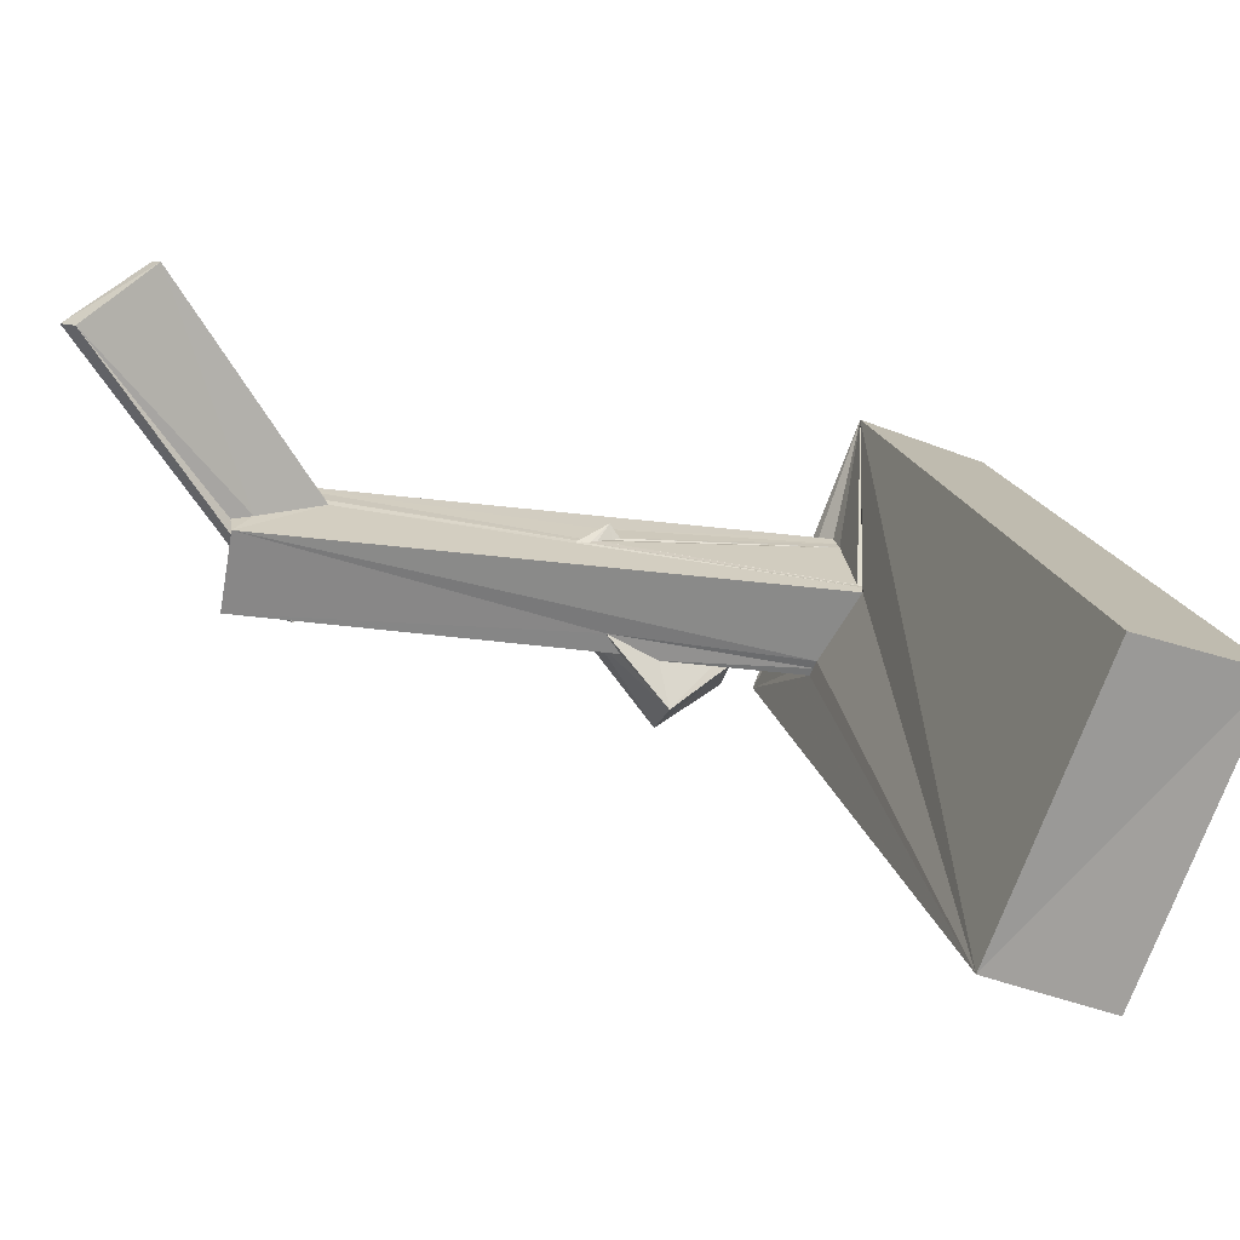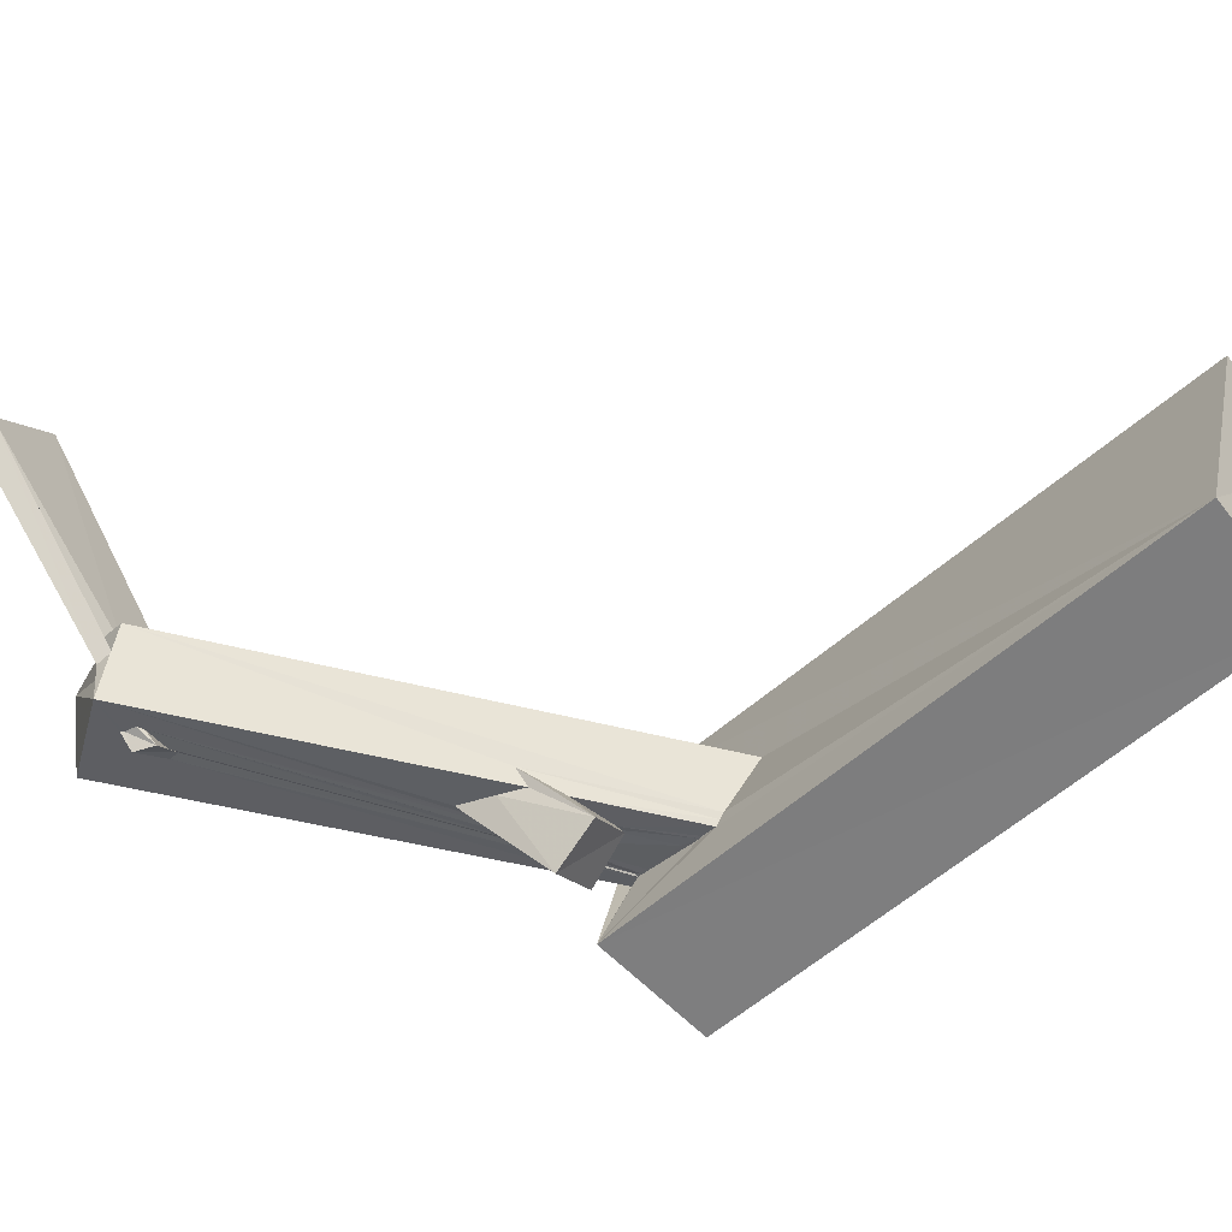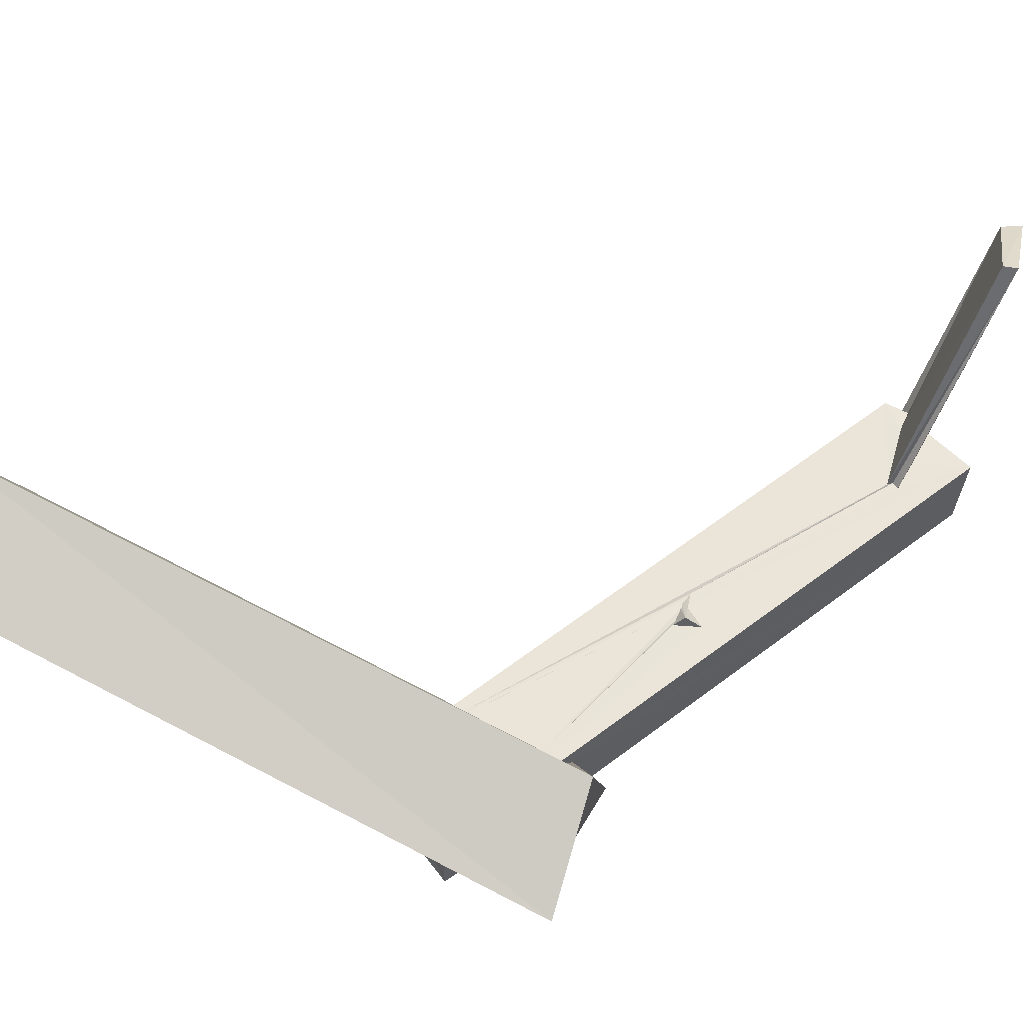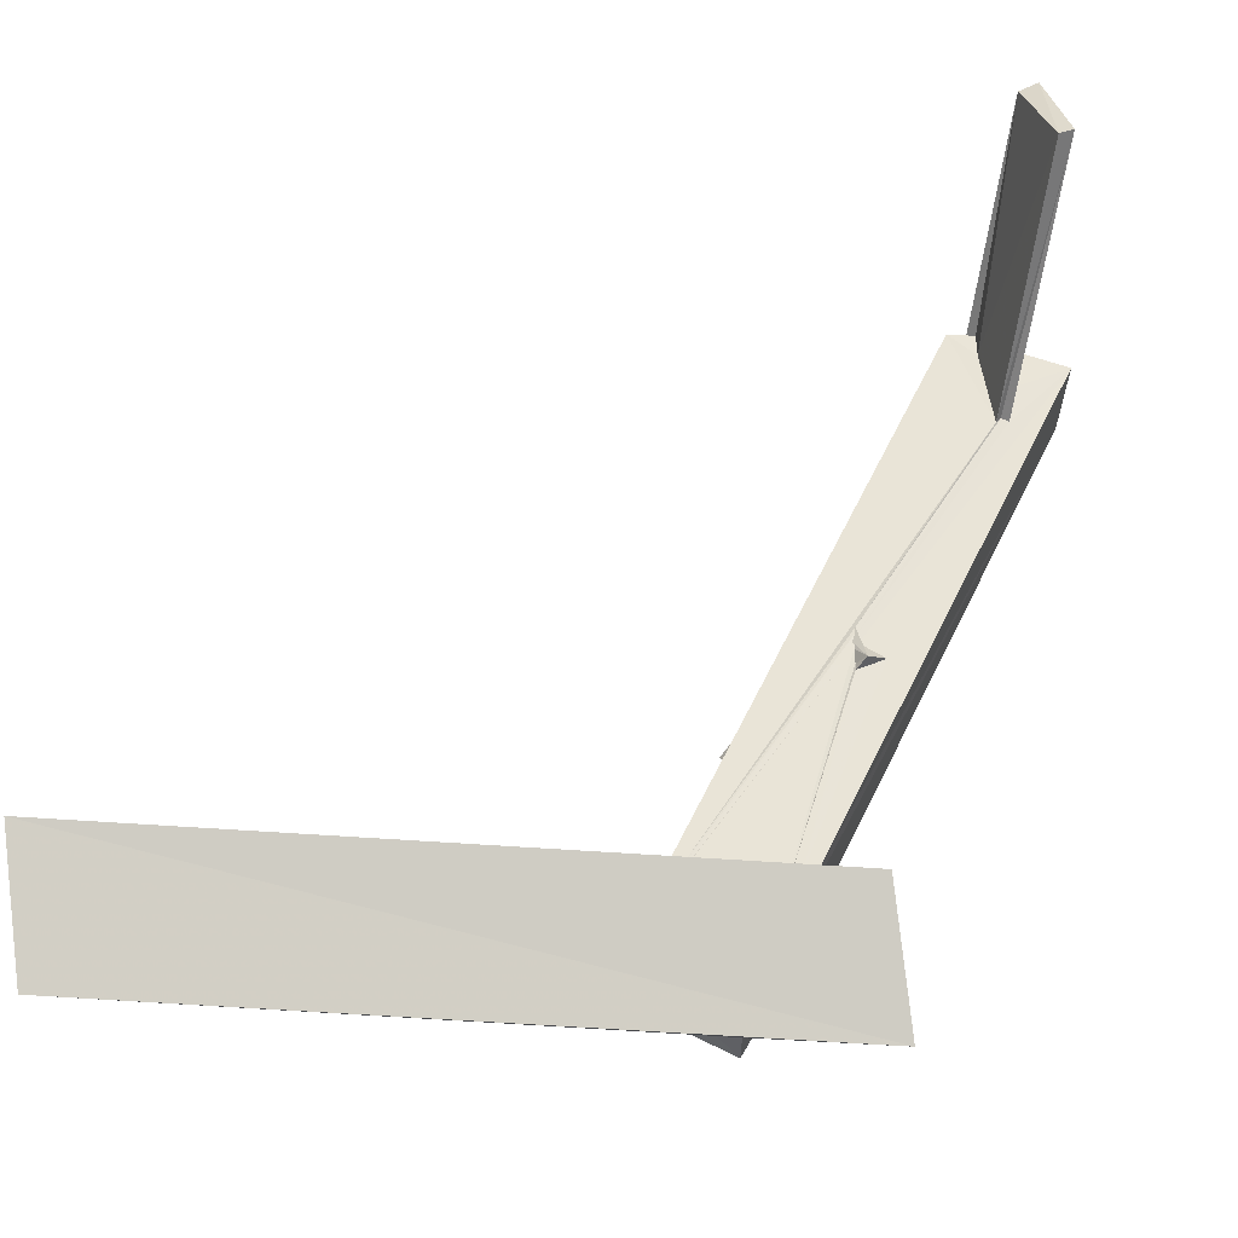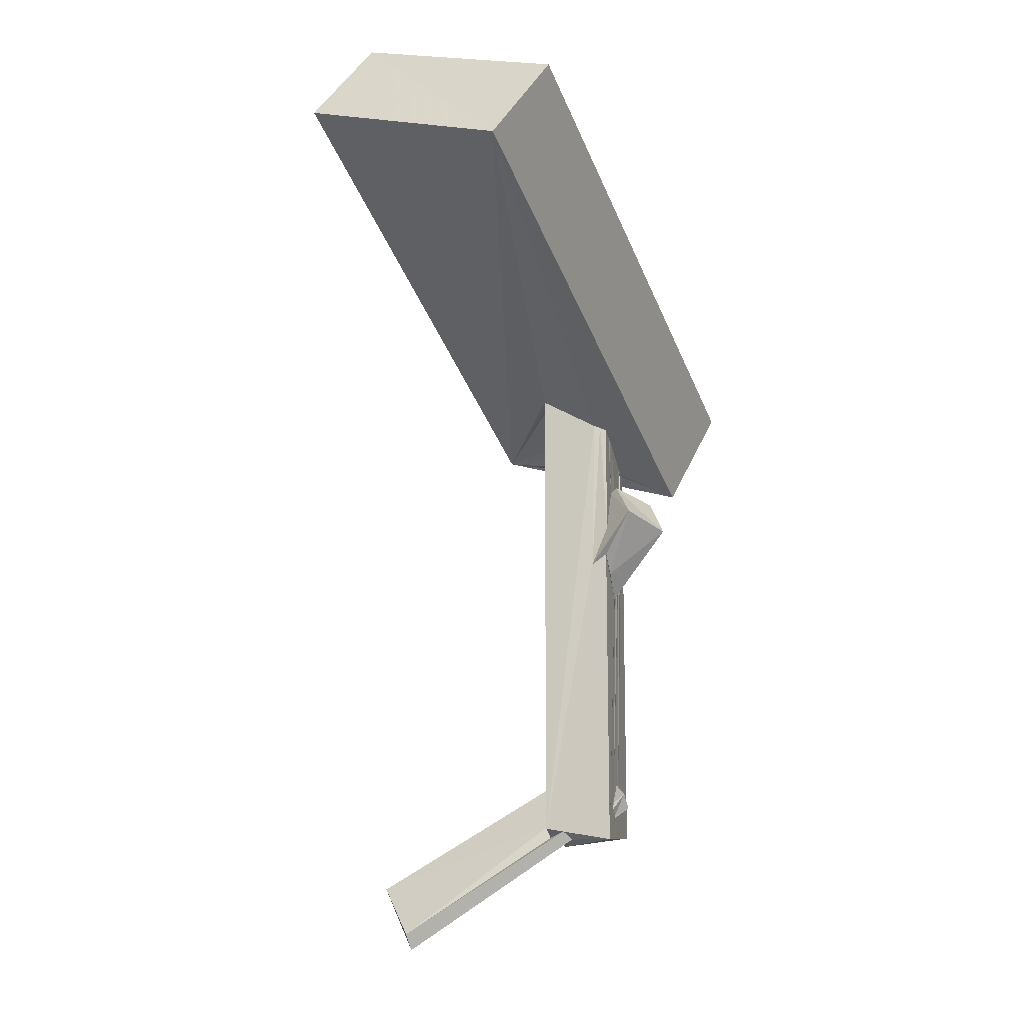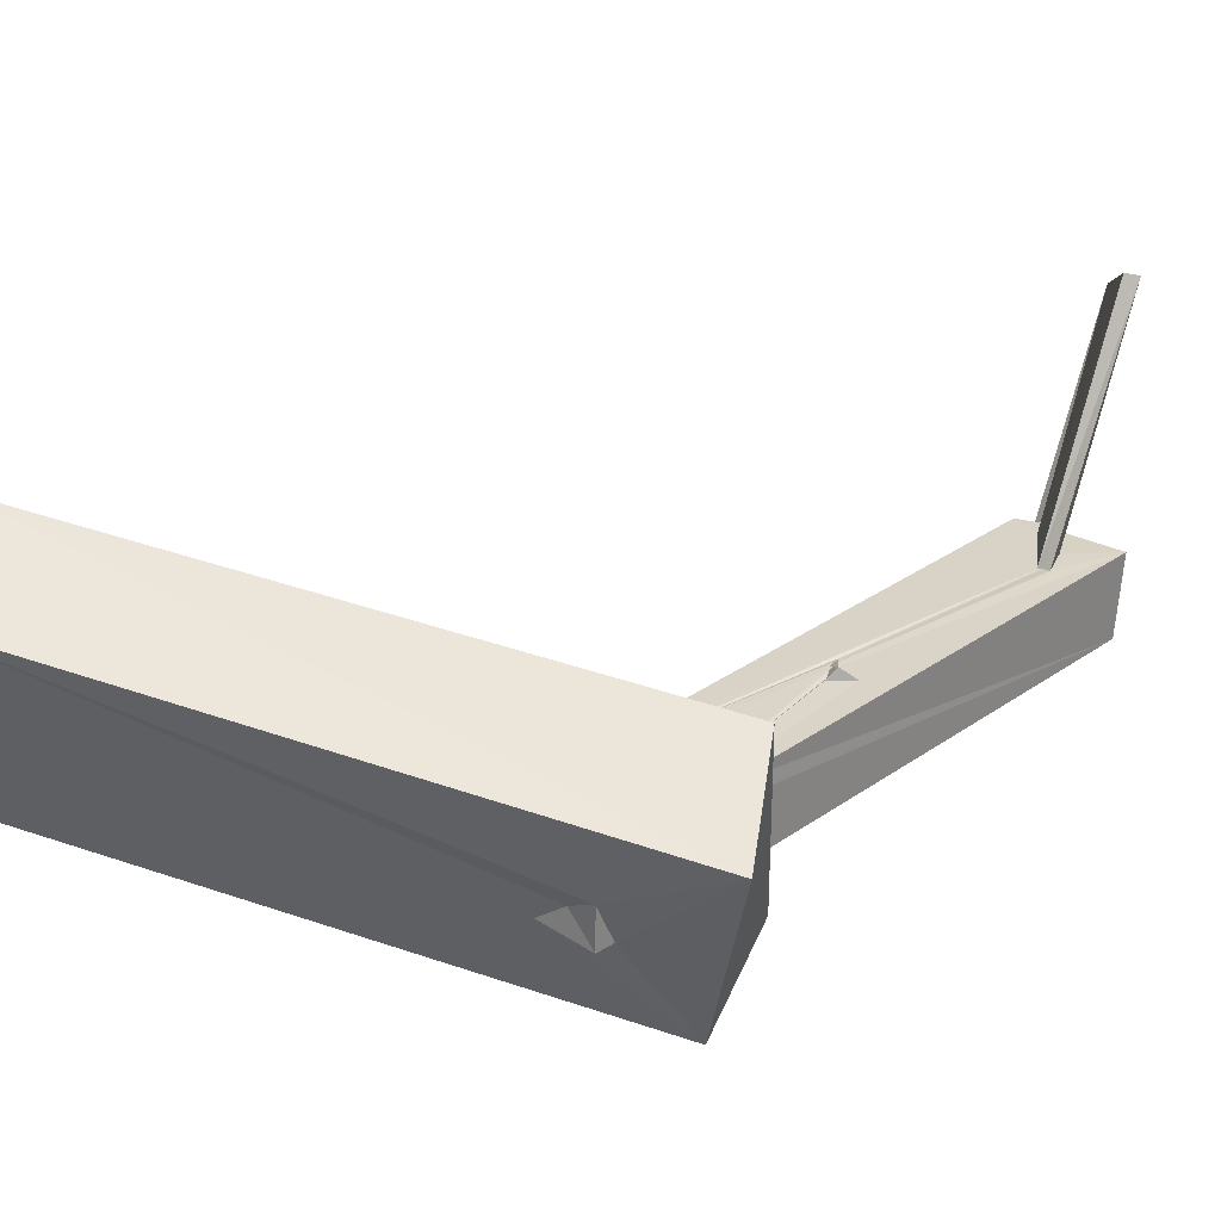
<metadata>
{"format":"obj","ext":"obj","renderer":"f3d","projection":"perspective","resolution":1024,"background":"white","views":[{"elev":24.6,"azim":104.0,"up":"+Z"},{"elev":-38.7,"azim":70.7,"up":"+Z"},{"elev":59.1,"azim":-128.2,"up":"+Z"},{"elev":60.8,"azim":-154.0,"up":"+Z"},{"elev":-13.4,"azim":104.3,"up":"+Y"},{"elev":28.8,"azim":-136.7,"up":"+Z"}]}
</metadata>
<code>
o 651_Cube.2617
v -1.009 -5.901 -0.7458
v -1.009 -6.072 0.7482
v -0.9958 3.581 0.7313
v -1.018 3.246 0.4071
v -1.03 2.95 -0.7281
v 0.9998 -6.07 -0.7452
v -0.5004 -0.08701 0.7364
v -0.8207 3.69 0.7302
v -0.09404 -4.684 -0.7359
v -0.7478 3.003 -0.7469
v 0.4759 -5.869 0.1911
v 0.3372 -5.533 -0.7436
v -0.00932 -0.1422 0.7336
v -0.1567 0.3003 0.7516
v -0.6784 3.739 0.7404
v -0.4738 1.01 -0.7252
v 0.09119 -4.597 -0.7222
v -0.711 2.938 -0.7532
v 0.2983 -5.931 0.7392
v 0.536 -6.025 0.24
v 0.3671 -5.476 -0.7456
v -0.5236 -4.725 0.7579
v -0.2566 0.1056 0.9479
v -0.6631 3.663 0.7349
v -0.1068 0.1872 0.7278
v -0.4064 0.8421 -0.7469
v 0.1645 -4.762 -0.7477
v 0.3157 -5.321 -1.051
v -0.6821 2.884 -0.7257
v -0.4471 0.9223 -0.7569
v 0.9379 -8.515 3.971
v -0.2911 -5.286 0.7579
v 0.697 -5.85 0.4078
v 0.5417 -5.342 -0.744
v 0.09042 -0.1175 0.7366
v 0.1442 -0.3718 0.7301
v -0.6523 3.698 0.7366
v 0.008227 -0.02228 0.7452
v -0.09005 0.1797 -0.7338
v 0.5113 -5.204 -0.7415
v 0.5308 -5.005 -0.9971
v -0.6032 2.931 -0.7522
v -0.3181 1.061 -0.7238
v -0.225 1.311 -0.7573
v 0.3298 1.972 -0.733
v 0.9945 -5.803 0.7412
v 1.145 -8.16 4.042
v -0.004418 0.03059 -0.7311
v -0.3759 -4.729 0.7389
v -0.03233 -7.307 4.775
v 0.09839 -0.3027 0.743
v 0.7208 4.272 0.7515
v -0.2339 0.473 -0.7565
v -0.1093 1.968 -1.599
v -0.4915 3.078 -0.7416
v 0.3269 3.275 -0.7606
v 0.6008 3.485 -0.7592
v 0.5669 2.272 -0.9098
v 0.9763 0.3547 -0.3938
v 0.9737 0.5861 -0.7271
v 0.5689 -5.977 0.743
v 0.14 -7.078 4.849
v 0.1674 -0.3326 -0.7485
v -0.3431 -4.624 0.7588
v 0.7901 4.307 0.7519
v 0.7867 4.354 0.7508
v 0.7422 4.356 0.7474
v 0.7809 1.096 -2.058
v 0.6625 3.503 -0.7475
v 0.4904 2.165 -0.7581
v 0.9862 3.732 -0.6136
v 1.008 3.73 -0.4772
v 0.6625 0.1761 -0.7581
v 1.438 1.497 -1.372
v 0.3942 -5.64 0.757
v 0.9828 4.406 0.7507
v 0.9715 3.613 -0.7504
v 1 1.219 -0.7596
v 0.9846 1.188 -0.7306
v -1.001 6.035 0.03941
v -0.9991 6.041 -0.7531
v -1.024 5.682 -0.7465
v -0.3992 5.971 -0.2891
v -0.9944 5.583 -0.7491
v 0.2049 6.001 -0.7601
v -0.9507 5.556 -0.731
v -0.9256 5.774 -0.7326
v -0.9591 5.603 -0.7485
v -0.9595 5.577 -0.7404
v -3.363 5.598 1.316
v -2.127 3.76 2.351
v 8.602 8.989 4.03
v 7.43 10.85 3.135
v -1.531 4.355 -2.916
v 9.992 7.504 -0.3306
v -0.9237 2.337 -2.005
v 9.006 9.316 -1.271
f 80 81 82
f 1 4 5
f 1 2 3 4
f 63 73 60 6
f 6 34 48 63
f 48 34 39
f 34 53 39
f 81 87 89
f 81 85 87
f 44 42 55 56
f 44 43 42
f 70 45 57 69
f 78 79 70 77
f 70 69 77
f 45 44 56 57
f 88 81 89
f 29 42 43 30
f 40 26 53 34
f 40 27 26
f 81 88 86
f 30 16 18 29
f 84 81 86
f 10 18 16 9
f 16 17 9
f 26 27 17 16
f 6 21 34
f 6 12 21
f 82 81 84
f 9 1 5 10
f 12 1 9
f 6 1 12
f 71 59 78 77
f 46 59 72 76
f 59 71 72
f 6 60 59 46
f 51 36 66 67
f 36 49 64 65
f 65 66 36
f 35 22 49 36
f 64 46 76 65
f 64 75 46
f 13 7 2 22
f 52 37 38 67
f 38 51 67
f 25 38 37 24
f 14 25 24 15
f 22 35 13
f 3 2 7 8
f 8 7 14 15
f 2 32 22
f 2 19 32
f 75 61 46
f 6 20 11
f 6 33 20
f 2 1 6 11
f 6 46 33
f 46 61 33
f 11 19 2
f 81 80 83 85
f 22 50 49
f 50 62 64 49
f 9 28 12
f 11 31 19
f 31 50 32 19
f 32 50 22
f 41 34 21 28
f 28 21 12
f 47 31 20 33
f 20 31 11
f 41 27 40 34
f 47 33 61
f 75 62 47 61
f 62 75 64
f 62 50 31 47
f 41 28 17 27
f 17 28 9
f 39 68 63 48
f 39 16 54 68
f 26 16 39
f 39 53 26
f 74 59 60
f 73 68 74 60
f 63 68 73
f 36 51 23
f 51 38 23
f 38 25 23
f 14 23 25
f 74 70 79 78
f 74 58 70
f 78 59 74
f 7 23 14
f 70 58 45
f 30 43 44
f 45 16 30 44
f 58 54 16 45
f 36 23 35
f 23 13 35
f 23 7 13
f 58 74 68 54
f 90 91 92 93
f 93 97 94 85
f 93 85 83
f 93 83 80 90
f 86 88 89 85
f 89 87 85
f 94 82 84 86
f 94 86 85
f 82 94 90 80
f 97 95 96 94
f 72 71 77 95
f 95 92 91 76
f 91 52 67
f 15 37 52 91
f 77 96 95
f 77 69 57 96
f 67 65 76 91
f 42 29 18 57
f 3 8 15 91
f 18 10 96 57
f 15 24 37
f 67 66 65
f 56 55 42 57
f 10 5 96
f 91 4 3
f 91 5 4
f 5 91 96
f 95 76 72
f 91 90 94 96
f 95 97 93 92

</code>
